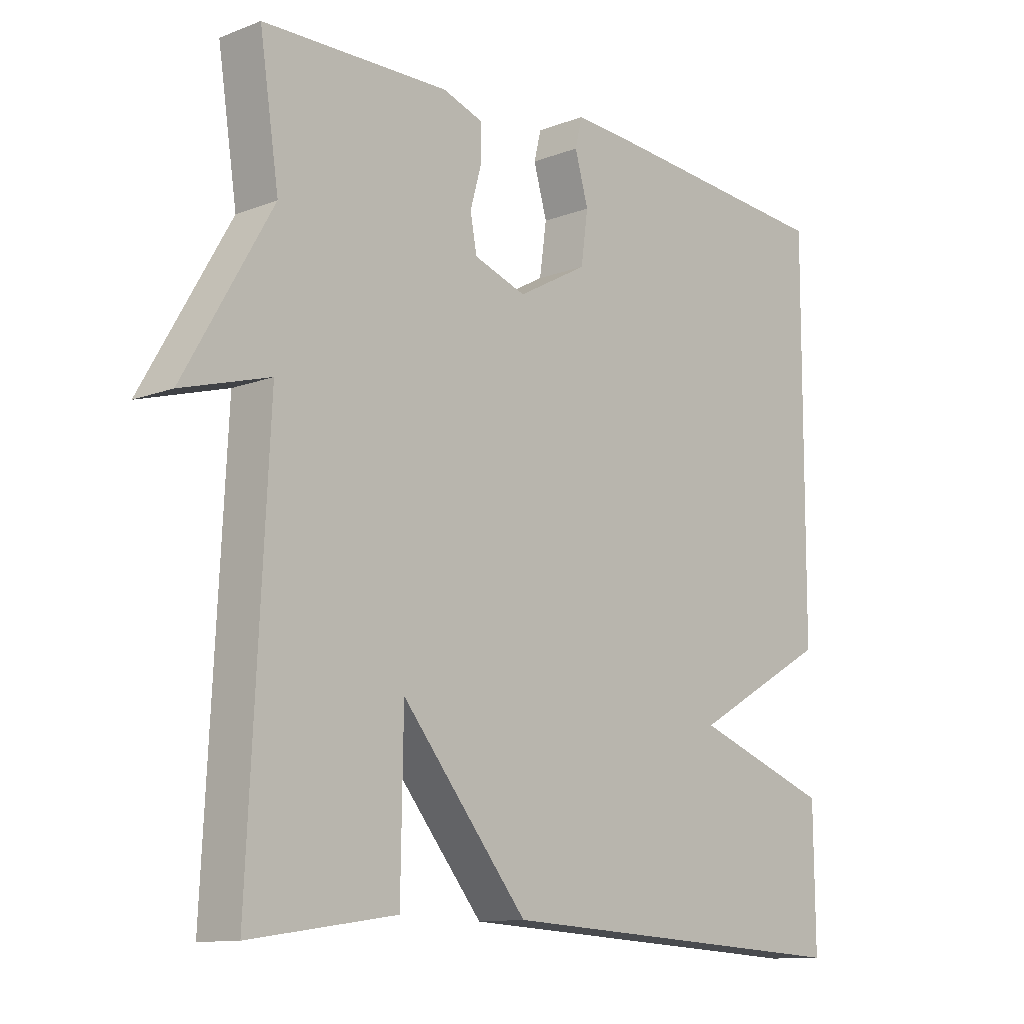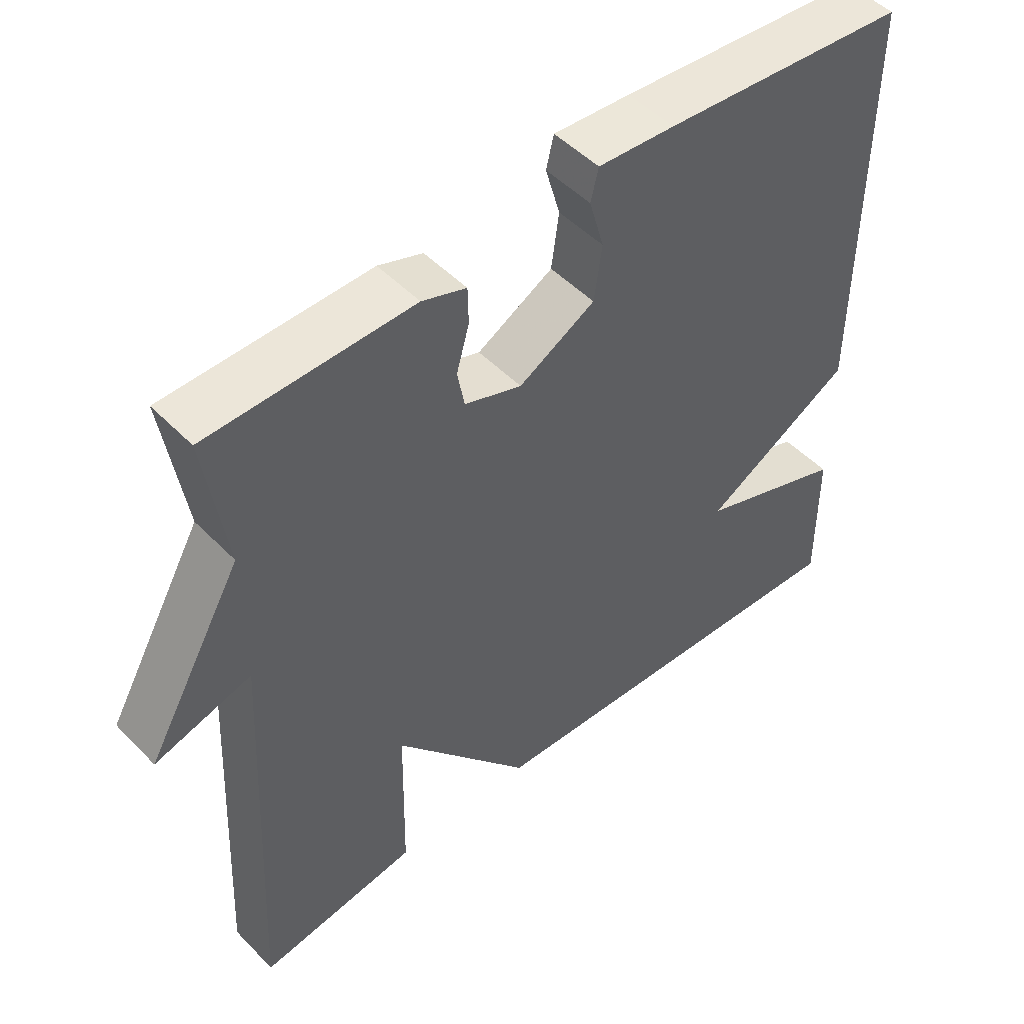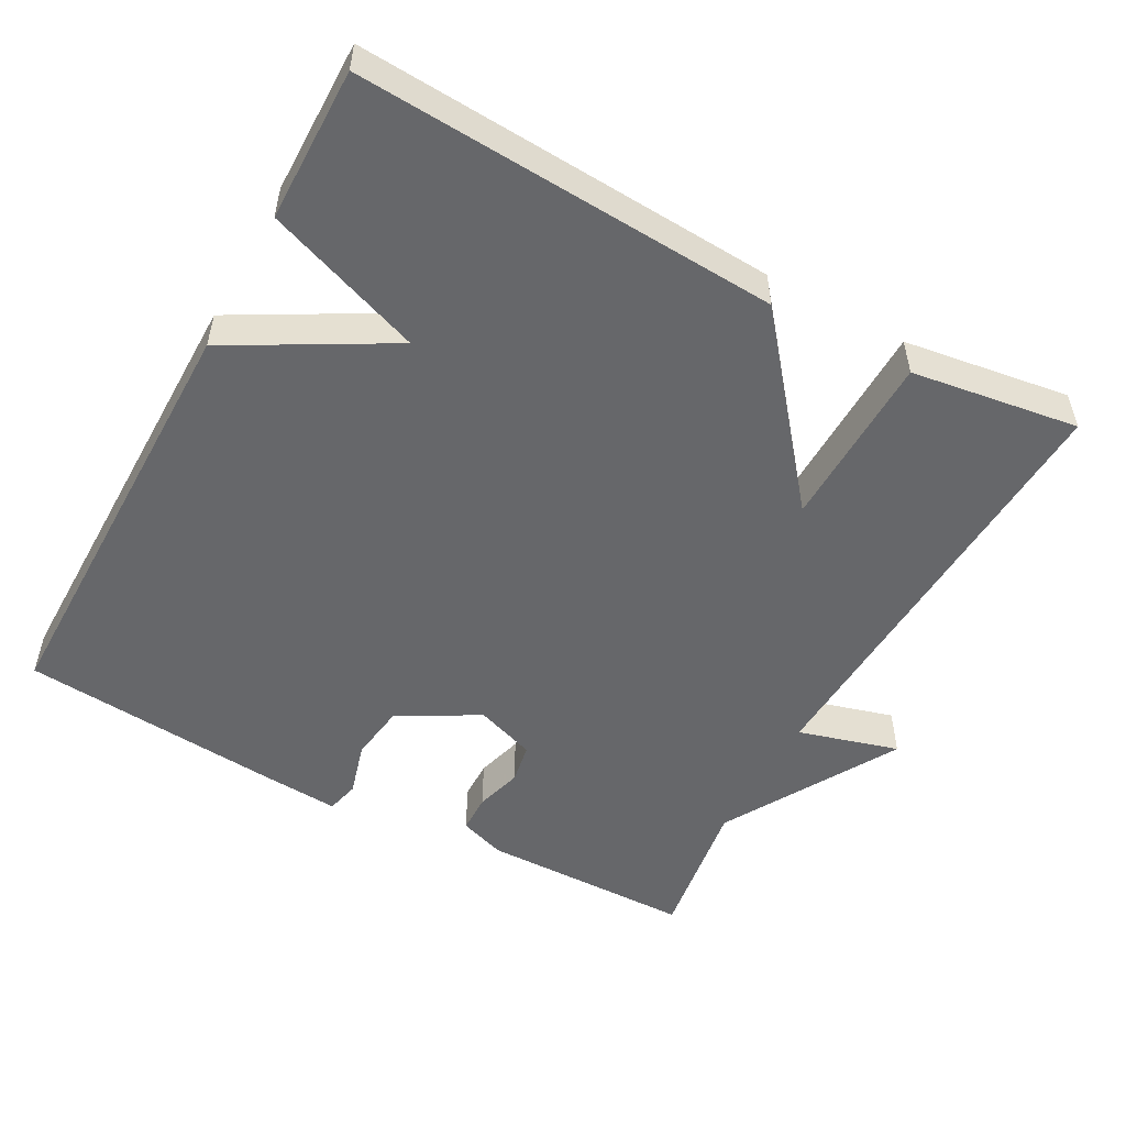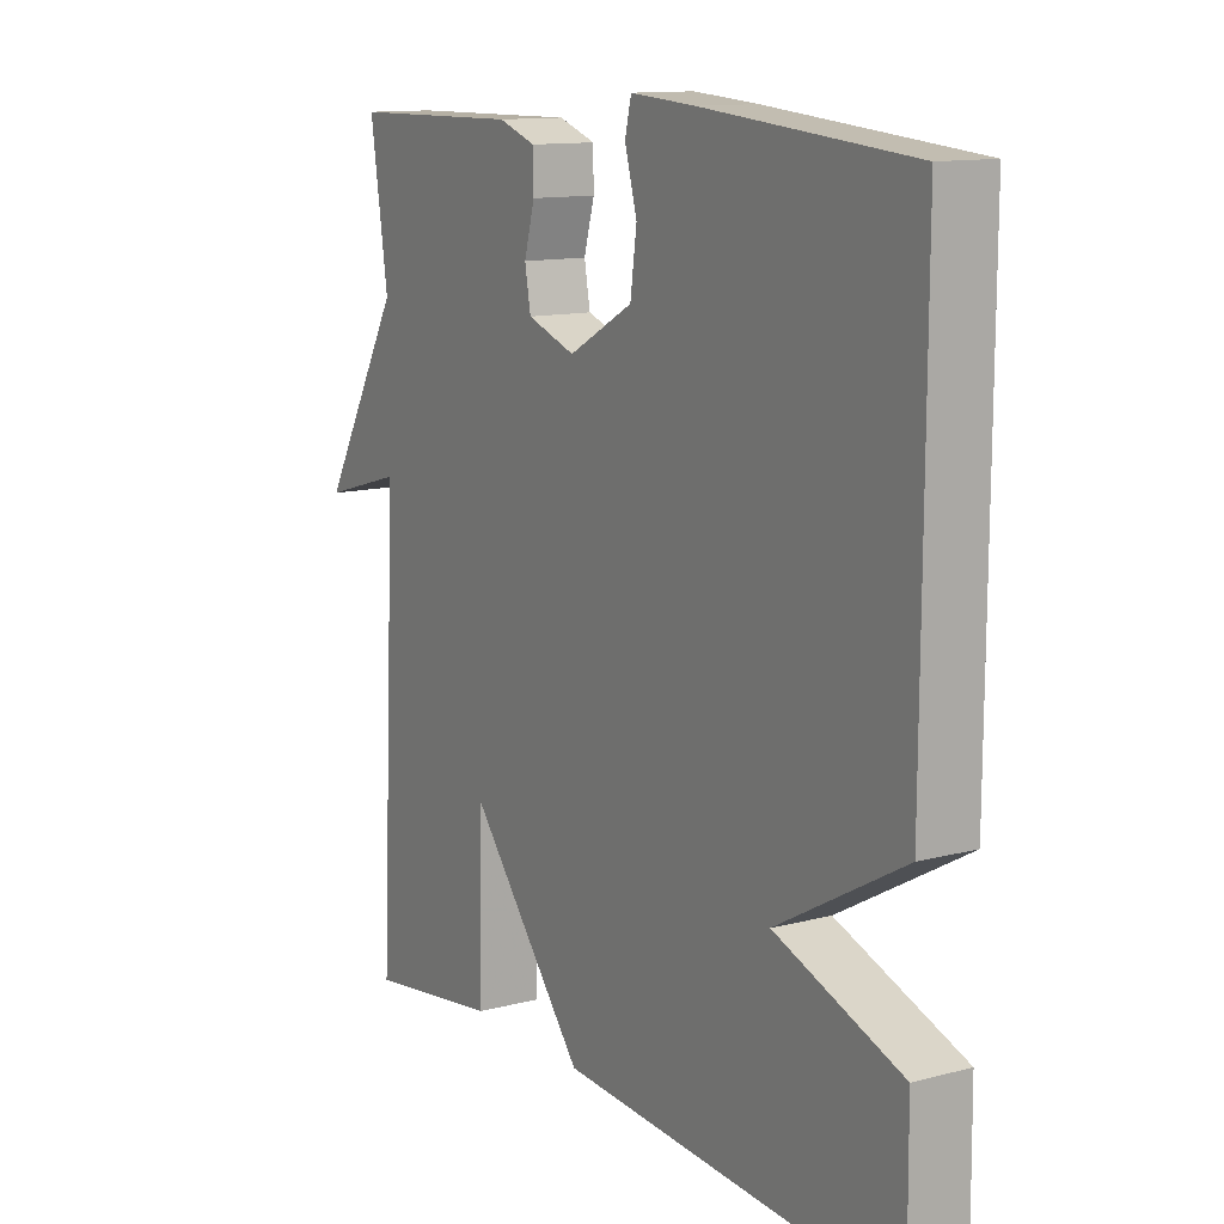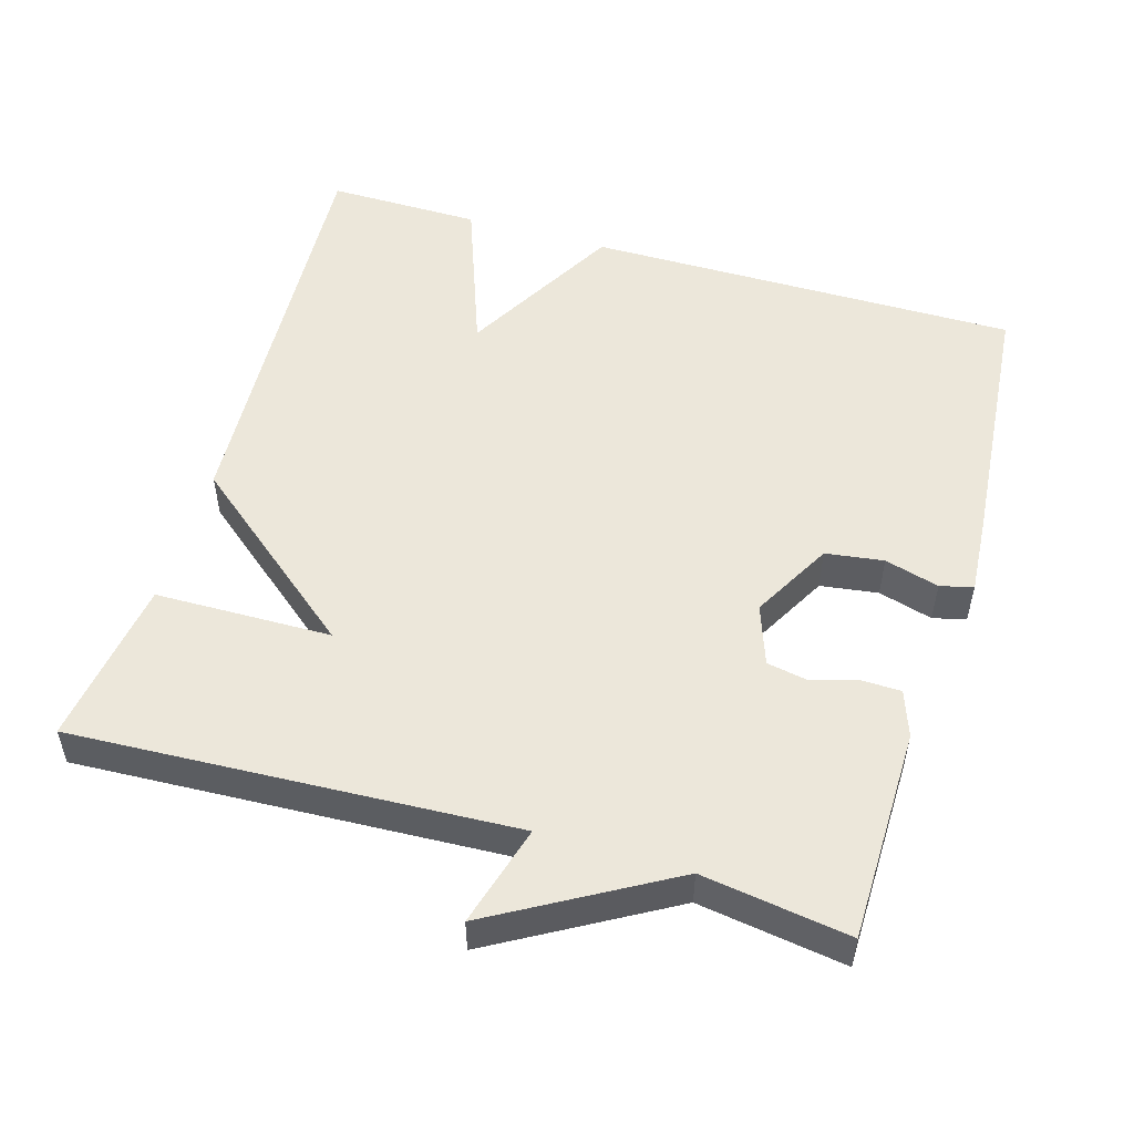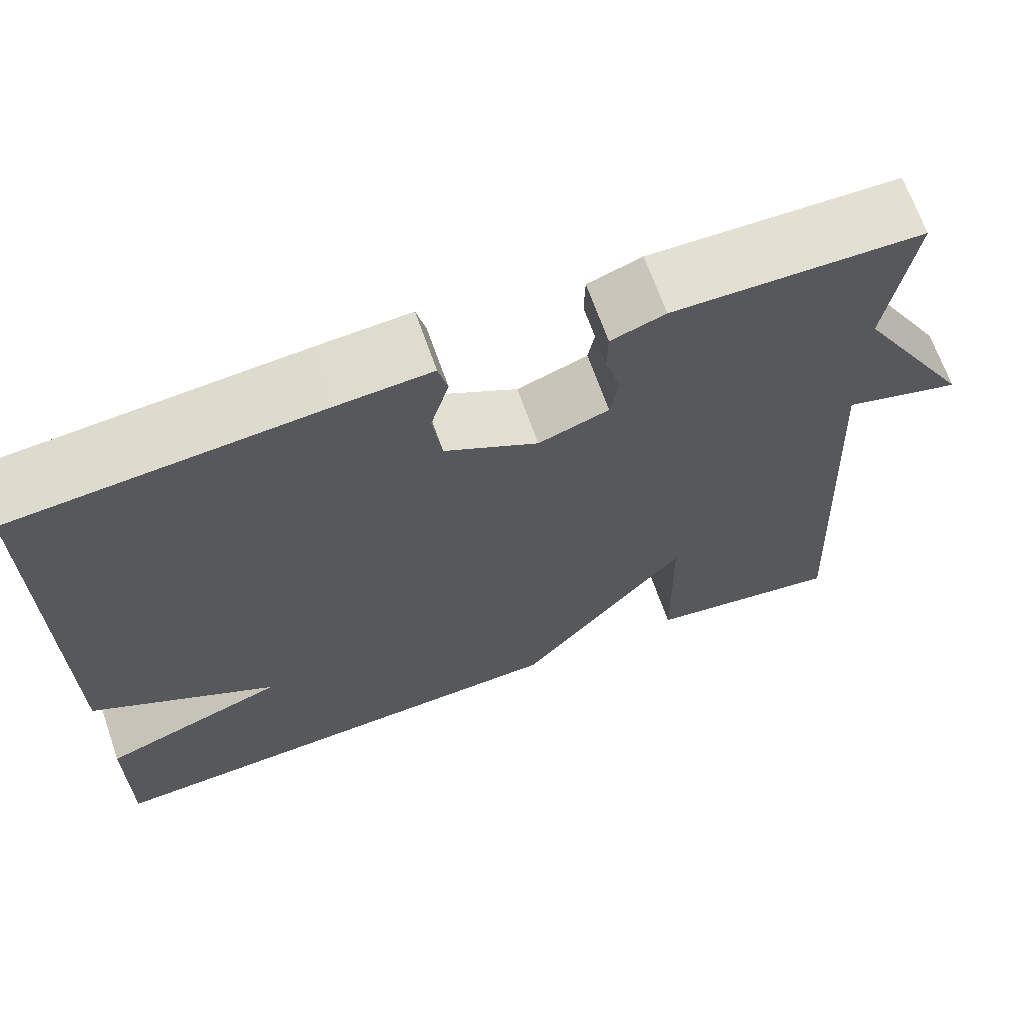
<metadata>
{"format":"obj","ext":"obj","renderer":"f3d","projection":"perspective","resolution":1024,"background":"white","views":[{"elev":-11.7,"azim":-47.3,"up":"+Z"},{"elev":49.6,"azim":-41.9,"up":"+Z"},{"elev":-52.1,"azim":151.4,"up":"+Y"},{"elev":12.4,"azim":58.5,"up":"+Z"},{"elev":52.5,"azim":-73.5,"up":"+Y"},{"elev":67.4,"azim":160.7,"up":"+Z"}]}
</metadata>
<code>
v 0.5 0.07 -0.5
v -0.072 0.07 -0.467
v -0.268 0.07 -0.227
v -0.272 0.07 -0.467
v -0.5 0.07 -0.5
v -0.47 0.07 0.1
v -0.607 0.07 0.061
v -0.47 0.07 0.3
v -0.5 0.07 0.5
v -0.21 0.07 0.504
v -0.147 0.07 0.482
v -0.146 0.07 0.429
v -0.164 0.07 0.365
v -0.154 0.07 0.31
v -0.072 0.07 0.281
v 0.037 0.07 0.341
v 0.048 0.07 0.42
v 0.027 0.07 0.494
v 0.038 0.07 0.539
v 0.148 0.07 0.531
v 0.5 0.07 0.5
v 0.498 0.07 -0.091
v 0.283 0.07 -0.212
v 0.498 0.07 -0.291
v 0.5 0 -0.5
v -0.072 0 -0.467
v -0.268 0 -0.227
v -0.272 0 -0.467
v -0.5 0 -0.5
v -0.47 0 0.1
v -0.607 0 0.061
v -0.47 0 0.3
v -0.5 0 0.5
v -0.21 0 0.504
v -0.147 0 0.482
v -0.146 0 0.429
v -0.164 0 0.365
v -0.154 0 0.31
v -0.072 0 0.281
v 0.037 0 0.341
v 0.048 0 0.42
v 0.027 0 0.494
v 0.038 0 0.539
v 0.148 0 0.531
v 0.5 0 0.5
v 0.498 0 -0.091
v 0.283 0 -0.212
v 0.498 0 -0.291
f 1 2 3
f 24 1 3
f 23 24 3
f 21 22 23
f 20 21 23
f 19 20 23
f 18 19 23
f 17 18 23
f 16 17 23
f 15 16 23 3
f 14 15 3
f 13 14 3
f 11 12 13
f 10 11 13
f 9 10 13
f 8 9 13
f 6 7 8 13
f 6 13 3
f 3 4 5 6
f 27 26 25
f 27 25 48
f 27 48 47
f 47 46 45
f 47 45 44
f 47 44 43
f 47 43 42
f 47 42 41
f 47 41 40
f 27 47 40 39
f 27 39 38
f 27 38 37
f 37 36 35
f 37 35 34
f 37 34 33
f 37 33 32
f 37 32 31 30
f 27 37 30
f 30 29 28 27
f 1 25 26 2
f 2 26 27 3
f 3 27 28 4
f 4 28 29 5
f 5 29 30 6
f 6 30 31 7
f 7 31 32 8
f 8 32 33 9
f 9 33 34 10
f 10 34 35 11
f 11 35 36 12
f 12 36 37 13
f 13 37 38 14
f 14 38 39 15
f 15 39 40 16
f 16 40 41 17
f 17 41 42 18
f 18 42 43 19
f 19 43 44 20
f 20 44 45 21
f 21 45 46 22
f 22 46 47 23
f 23 47 48 24
f 24 48 25 1

</code>
